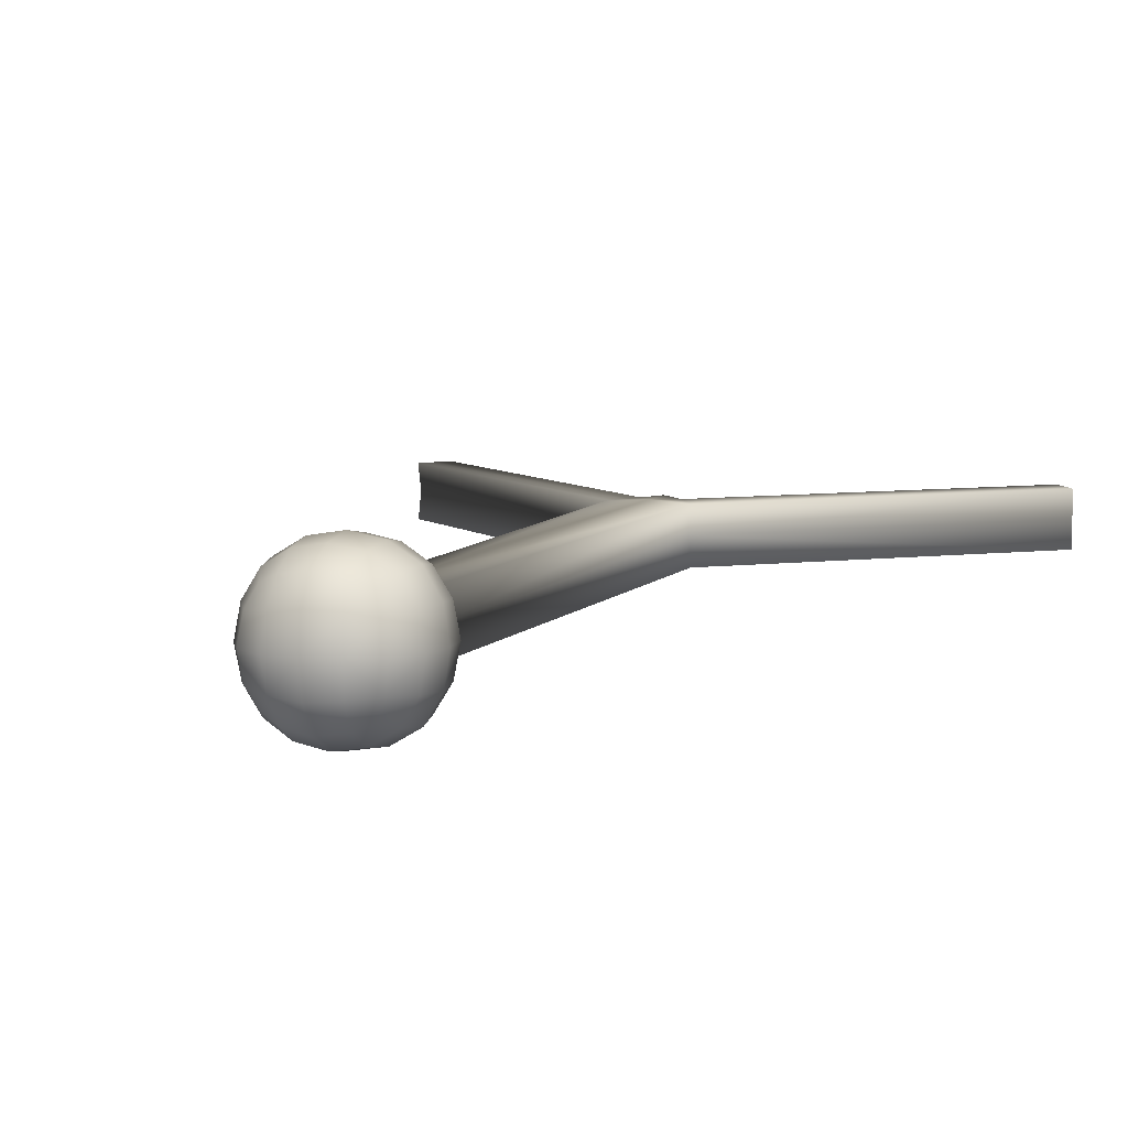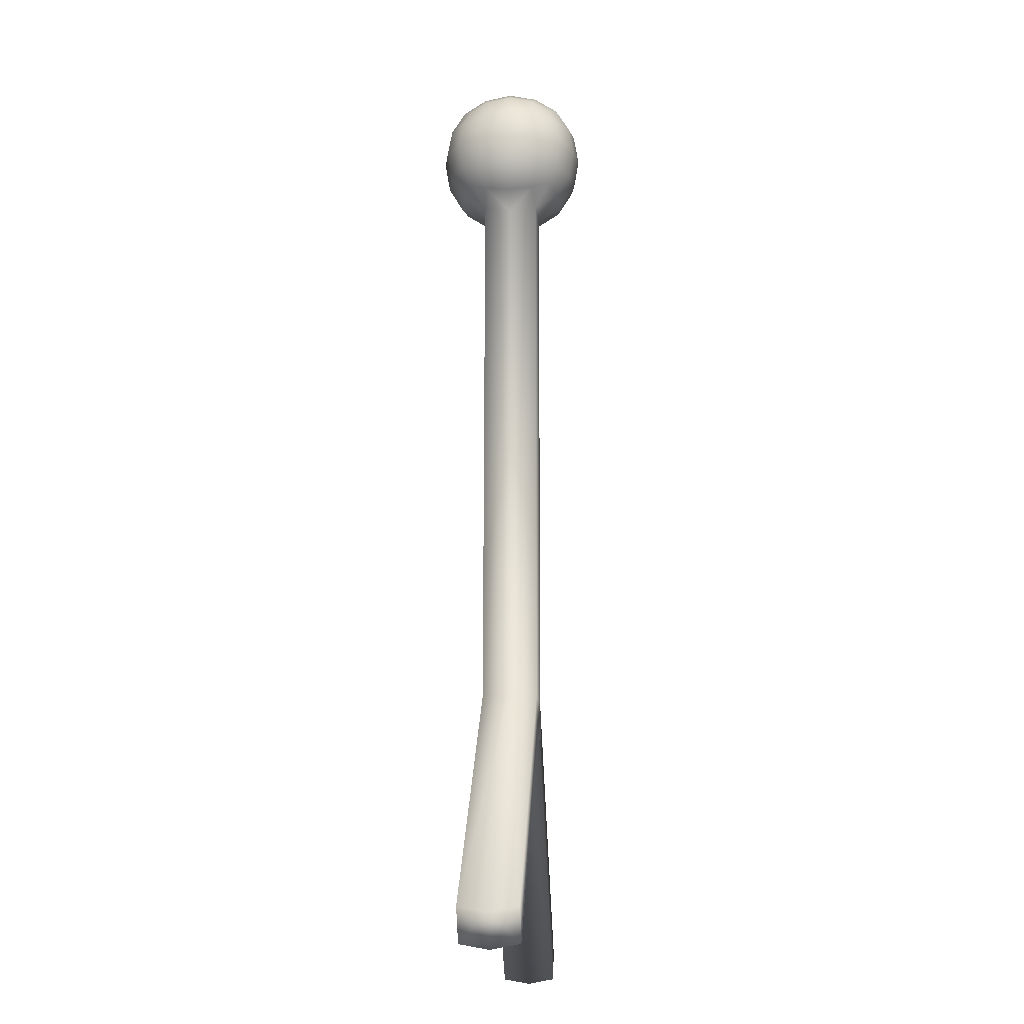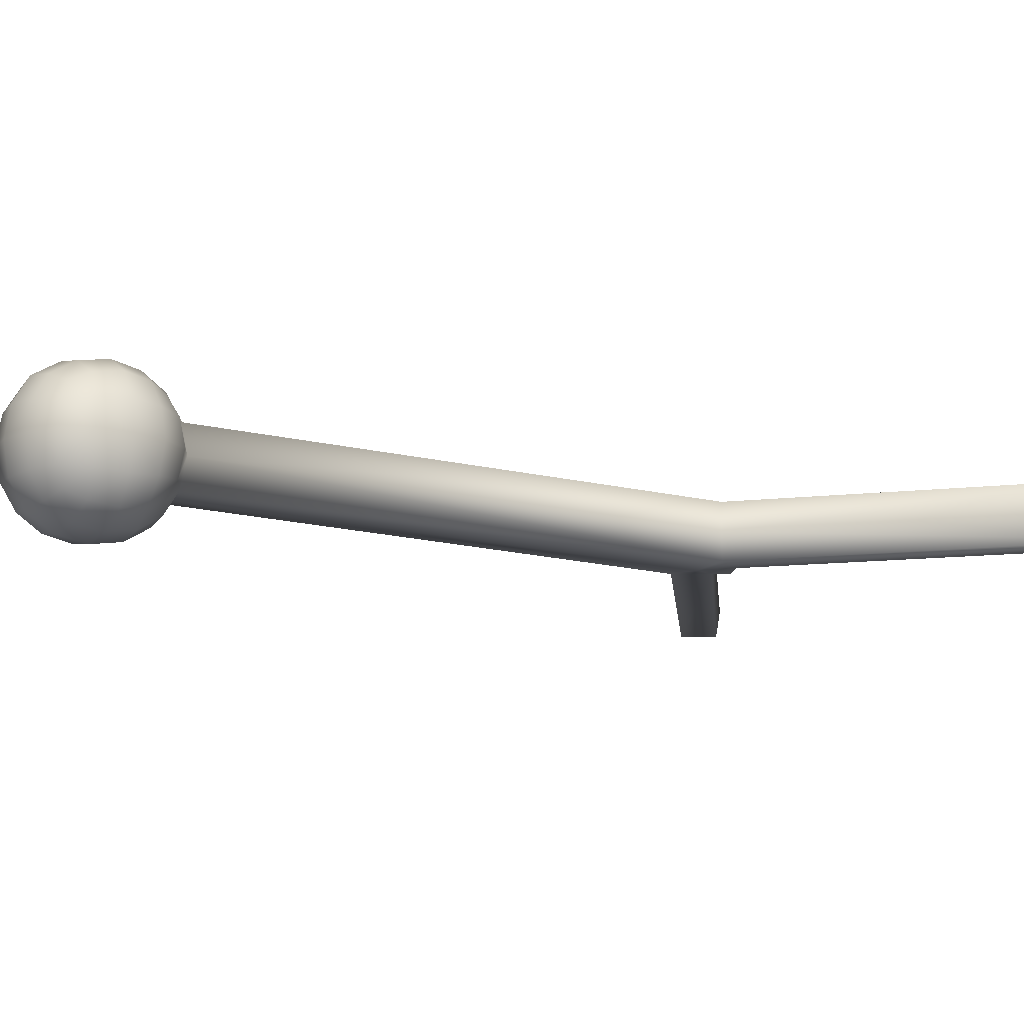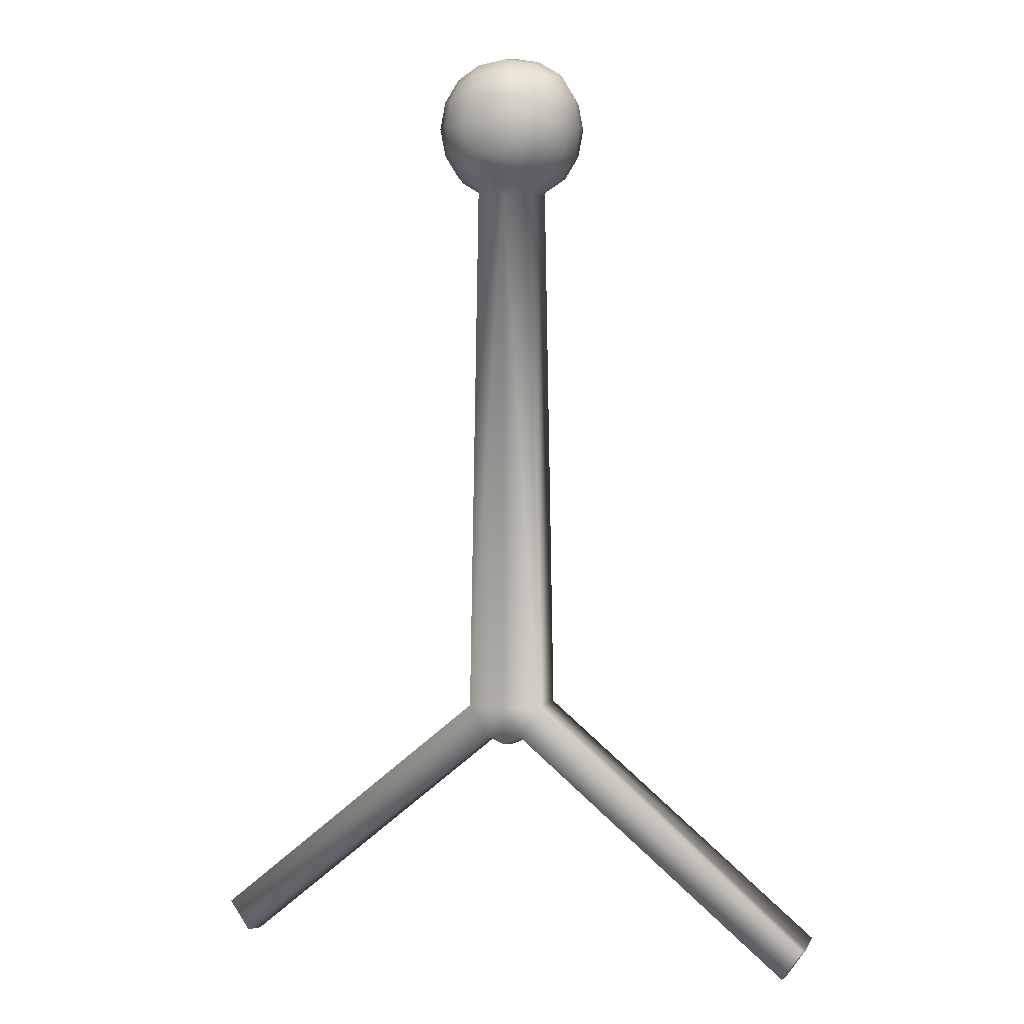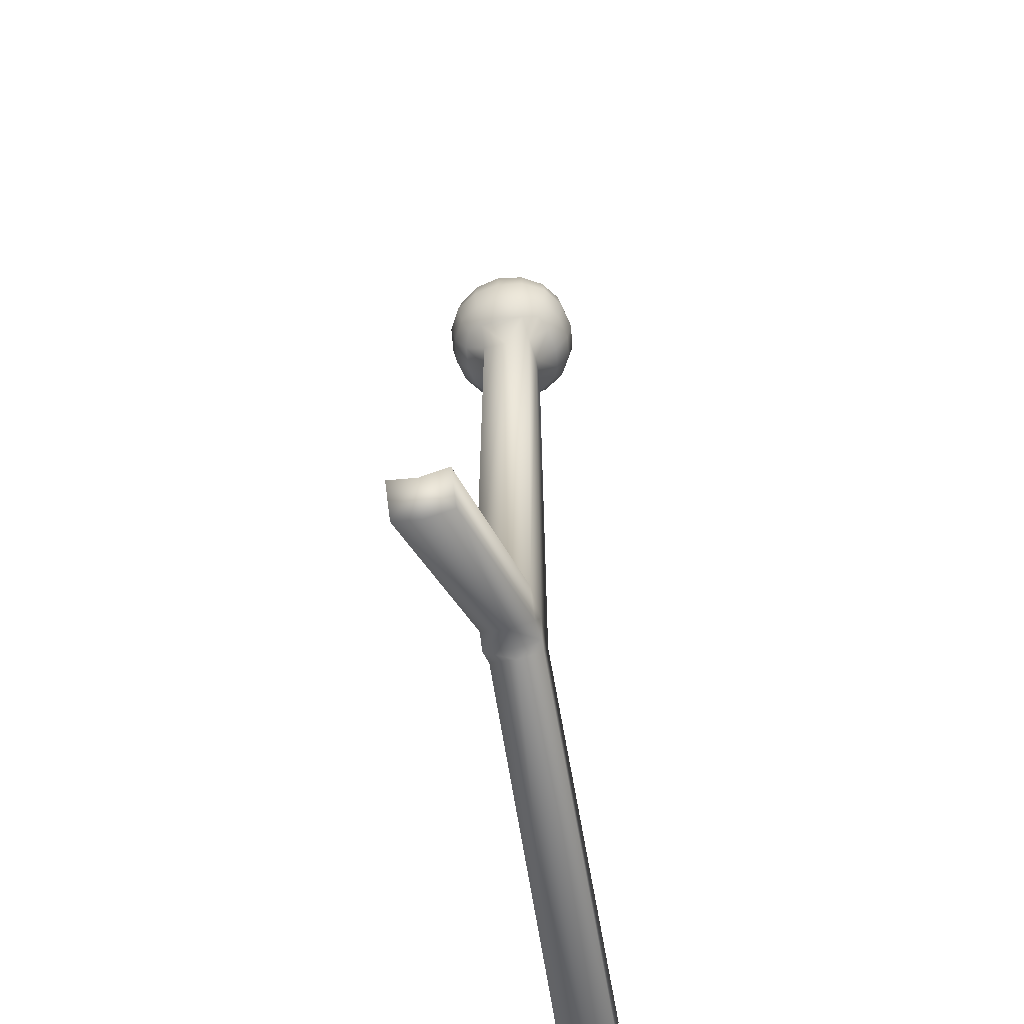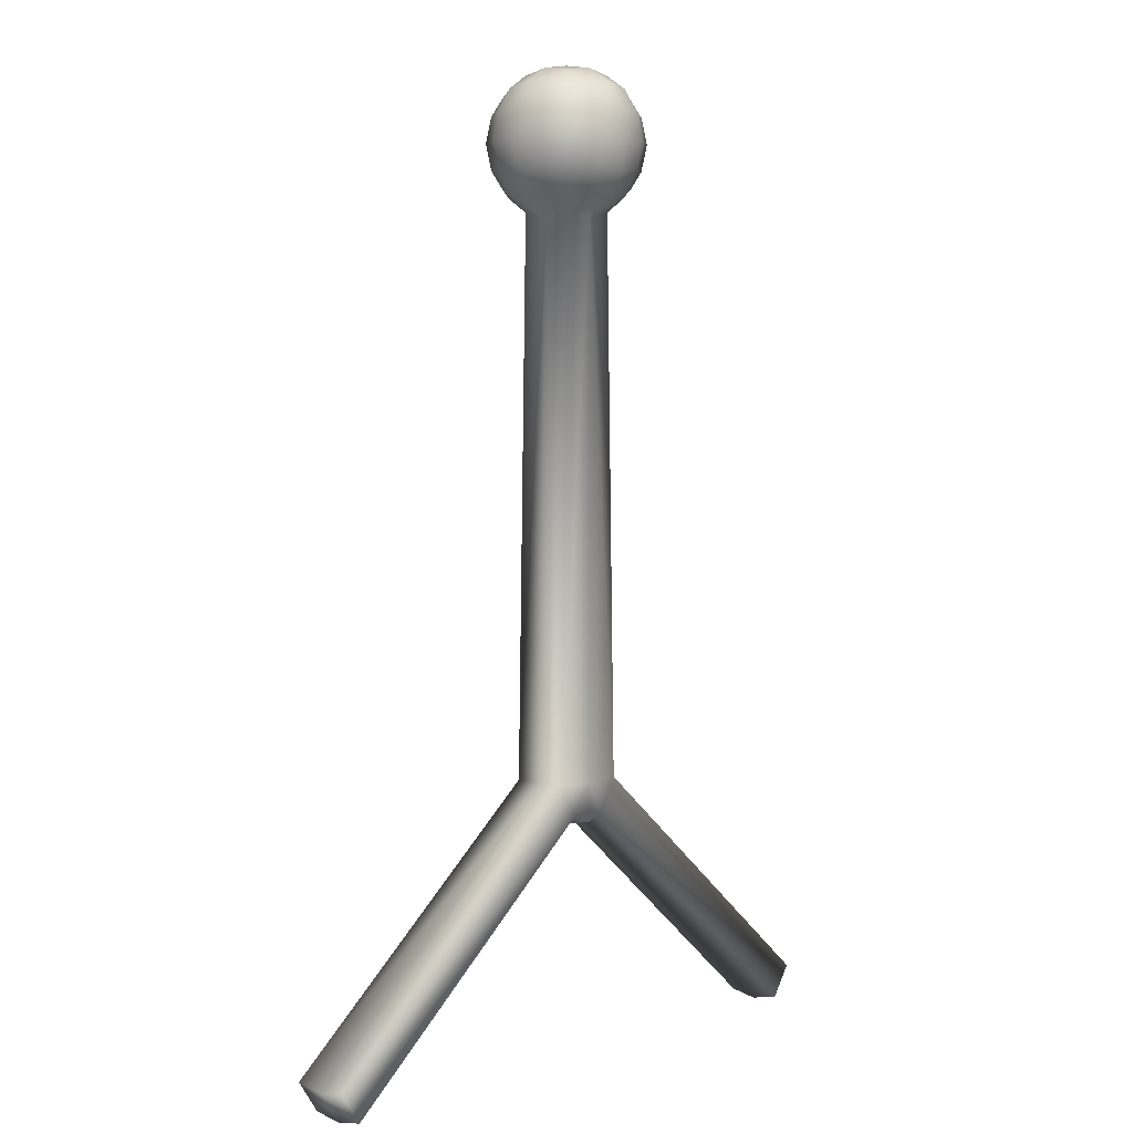
<metadata>
{"format":"obj","ext":"obj","renderer":"f3d","projection":"perspective","resolution":1024,"background":"white","views":[{"elev":7.8,"azim":-159.1,"up":"+Z"},{"elev":-15.4,"azim":-86.3,"up":"+Y"},{"elev":-12.0,"azim":-124.5,"up":"+Z"},{"elev":4.3,"azim":18.4,"up":"+Y"},{"elev":-58.0,"azim":-76.3,"up":"+Y"},{"elev":3.6,"azim":-48.0,"up":"+Y"}]}
</metadata>
<code>
o Cube
v 0.4424 -4.002 -0
v 0.3507 2.374 -0
v 0.3264 2.429 -0.3264
v 0.3264 2.429 0.3264
v 0.3507 4.012 0
v 0.3264 3.957 -0.3264
v 0.3264 3.957 0.3264
v 0.8785 3.193 0
v 0.8194 3.193 -0.3507
v 0.8194 3.544 0
v 0.8194 3.193 0.3507
v 0.8194 2.842 0
v 0.7639 2.867 -0.3264
v 0.7639 3.519 -0.3264
v 0.7639 3.519 0.3264
v 0.7639 2.867 0.3264
v 0.3507 3.193 0.8194
v 0.3264 2.867 0.7639
v 0.3264 3.519 0.7639
v 0.3507 3.193 -0.8194
v 0.3264 3.519 -0.7639
v 0.3264 2.867 -0.7639
v 0.599 2.594 -0.3021
v 0.6432 2.55 0
v 0.599 2.594 0.3021
v 0.3021 2.594 -0.599
v 0.599 2.891 -0.599
v 0.6432 3.193 -0.6432
v 0.599 3.495 -0.599
v 0.3021 2.594 0.599
v 0.599 2.891 0.599
v 0.6432 3.193 0.6432
v 0.599 3.495 0.599
v 0.599 3.792 -0.3021
v 0.6432 3.836 0
v 0.599 3.792 0.3021
v 0.3021 3.792 -0.599
v 0.3021 3.792 0.599
v 0.5093 2.684 -0.5093
v 0.5093 2.684 0.5093
v 0.5093 3.702 -0.5093
v 0.5093 3.702 0.5093
v 0.2164 -4.443 -0
v 0.224 -4.383 -0.3264
v 0.224 -4.383 0.3264
v 3.805 -6.793 -0.3264
v 3.805 -6.793 0.3264
v 3.556 -7.156 0.3264
v 3.556 -7.156 -0.3264
v 0.4501 -4.004 0.3264
v 0.4501 -4.004 -0.3264
v 3.545 -7.216 -0
v 3.794 -6.852 -0
v -0.4424 -4.002 -0
v -0.3507 2.374 -0
v 0 2.374 0.3507
v 0 2.374 -0.3507
v -0.3264 2.429 -0.3264
v -0.3264 2.429 0.3264
v 0 4.071 0
v 0 4.012 -0.3507
v 0 4.012 0.3507
v -0.3507 4.012 0
v -0.3264 3.957 -0.3264
v -0.3264 3.957 0.3264
v -0.8785 3.193 0
v -0.8194 3.193 -0.3507
v -0.8194 3.544 0
v -0.8194 3.193 0.3507
v -0.8194 2.842 0
v -0.7639 2.867 -0.3264
v -0.7639 3.519 -0.3264
v -0.7639 3.519 0.3264
v -0.7639 2.867 0.3264
v 0 3.193 0.8785
v -0.3507 3.193 0.8194
v 0 3.544 0.8194
v 0 2.842 0.8194
v -0.3264 2.867 0.7639
v -0.3264 3.519 0.7639
v 0 3.193 -0.8785
v -0.3507 3.193 -0.8194
v 0 2.842 -0.8194
v 0 3.544 -0.8194
v -0.3264 3.519 -0.7639
v -0.3264 2.867 -0.7639
v -0.599 2.594 -0.3021
v -0.6432 2.55 0
v -0.599 2.594 0.3021
v -0.3021 2.594 -0.599
v 0 2.55 -0.6432
v -0.599 2.891 -0.599
v -0.6432 3.193 -0.6432
v -0.599 3.495 -0.599
v -0.3021 2.594 0.599
v 0 2.55 0.6432
v -0.599 2.891 0.599
v -0.6432 3.193 0.6432
v -0.599 3.495 0.599
v -0.599 3.792 -0.3021
v -0.6432 3.836 0
v -0.599 3.792 0.3021
v -0.3021 3.792 -0.599
v 0 3.836 -0.6432
v -0.3021 3.792 0.599
v 0 3.836 0.6432
v -0.5093 2.684 -0.5093
v -0.5093 2.684 0.5093
v -0.5093 3.702 -0.5093
v -0.5093 3.702 0.5093
v 0 -4.53 -0
v -0.2164 -4.443 -0
v -0.224 -4.383 -0.3264
v 0 -4.471 -0.3507
v 0 -4.471 0.3507
v -0.224 -4.383 0.3264
v -3.805 -6.793 -0.3264
v -3.805 -6.793 0.3264
v -3.556 -7.156 0.3264
v -3.556 -7.156 -0.3264
v -0.4501 -4.004 0.3264
v 0 -4.03 0.3507
v -0.4501 -4.004 -0.3264
v 0 -4.03 -0.3507
v -3.545 -7.216 -0
v -3.794 -6.852 -0
f 53 49 46
f 2 23 24
f 57 26 3
f 3 39 23
f 1 46 51
f 56 30 96
f 2 25 4
f 4 40 30
f 53 48 52
f 122 45 50
f 60 6 61
f 61 37 104
f 5 34 6
f 6 41 37
f 60 7 5
f 5 36 35
f 62 38 7
f 7 42 36
f 8 13 9
f 9 27 28
f 12 23 13
f 13 39 27
f 8 14 10
f 10 34 35
f 9 29 14
f 14 41 34
f 8 15 11
f 11 33 32
f 10 36 15
f 15 42 33
f 8 16 12
f 12 25 24
f 11 31 16
f 16 40 25
f 75 18 17
f 17 31 32
f 78 30 18
f 18 40 31
f 75 19 77
f 77 38 106
f 17 33 19
f 19 42 38
f 81 21 20
f 20 29 28
f 84 37 21
f 21 41 29
f 81 22 83
f 83 26 91
f 20 27 22
f 22 39 26
f 114 43 111
f 43 115 111
f 1 47 53
f 43 48 45
f 43 49 52
f 45 47 50
f 124 44 114
f 44 46 49
f 57 51 124
f 2 50 1
f 56 50 4
f 2 51 3
f 120 126 117
f 55 87 58
f 57 90 91
f 58 107 90
f 117 54 123
f 56 95 59
f 55 89 88
f 59 108 89
f 126 119 118
f 116 122 121
f 60 64 63
f 61 103 64
f 63 100 101
f 64 109 100
f 60 65 62
f 63 102 65
f 62 105 106
f 65 110 105
f 66 71 70
f 67 92 71
f 70 87 88
f 71 107 87
f 66 72 67
f 68 100 72
f 67 94 93
f 72 109 94
f 66 73 68
f 69 99 73
f 68 102 101
f 73 110 102
f 66 74 69
f 70 89 74
f 69 97 98
f 74 108 97
f 75 79 78
f 76 97 79
f 78 95 96
f 79 108 95
f 75 80 76
f 77 105 80
f 76 99 98
f 80 110 99
f 81 85 84
f 82 94 85
f 84 103 104
f 85 109 103
f 81 86 82
f 83 90 86
f 82 92 93
f 86 107 92
f 112 114 111
f 115 112 111
f 54 118 121
f 119 112 116
f 112 120 113
f 118 116 121
f 124 113 123
f 113 117 123
f 57 123 58
f 55 121 59
f 121 56 59
f 123 55 58
f 53 52 49
f 2 3 23
f 57 91 26
f 3 26 39
f 1 53 46
f 56 4 30
f 2 24 25
f 4 25 40
f 53 47 48
f 122 115 45
f 60 5 6
f 61 6 37
f 5 35 34
f 6 34 41
f 60 62 7
f 5 7 36
f 62 106 38
f 7 38 42
f 8 12 13
f 9 13 27
f 12 24 23
f 13 23 39
f 8 9 14
f 10 14 34
f 9 28 29
f 14 29 41
f 8 10 15
f 11 15 33
f 10 35 36
f 15 36 42
f 8 11 16
f 12 16 25
f 11 32 31
f 16 31 40
f 75 78 18
f 17 18 31
f 78 96 30
f 18 30 40
f 75 17 19
f 77 19 38
f 17 32 33
f 19 33 42
f 81 84 21
f 20 21 29
f 84 104 37
f 21 37 41
f 81 20 22
f 83 22 26
f 20 28 27
f 22 27 39
f 114 44 43
f 43 45 115
f 1 50 47
f 43 52 48
f 43 44 49
f 45 48 47
f 124 51 44
f 44 51 46
f 57 3 51
f 2 4 50
f 56 122 50
f 2 1 51
f 120 125 126
f 55 88 87
f 57 58 90
f 58 87 107
f 117 126 54
f 56 96 95
f 55 59 89
f 59 95 108
f 126 125 119
f 116 115 122
f 60 61 64
f 61 104 103
f 63 64 100
f 64 103 109
f 60 63 65
f 63 101 102
f 62 65 105
f 65 102 110
f 66 67 71
f 67 93 92
f 70 71 87
f 71 92 107
f 66 68 72
f 68 101 100
f 67 72 94
f 72 100 109
f 66 69 73
f 69 98 99
f 68 73 102
f 73 99 110
f 66 70 74
f 70 88 89
f 69 74 97
f 74 89 108
f 75 76 79
f 76 98 97
f 78 79 95
f 79 97 108
f 75 77 80
f 77 106 105
f 76 80 99
f 80 105 110
f 81 82 85
f 82 93 94
f 84 85 103
f 85 94 109
f 81 83 86
f 83 91 90
f 82 86 92
f 86 90 107
f 112 113 114
f 115 116 112
f 54 126 118
f 119 125 112
f 112 125 120
f 118 119 116
f 124 114 113
f 113 120 117
f 57 124 123
f 55 54 121
f 121 122 56
f 123 54 55

</code>
